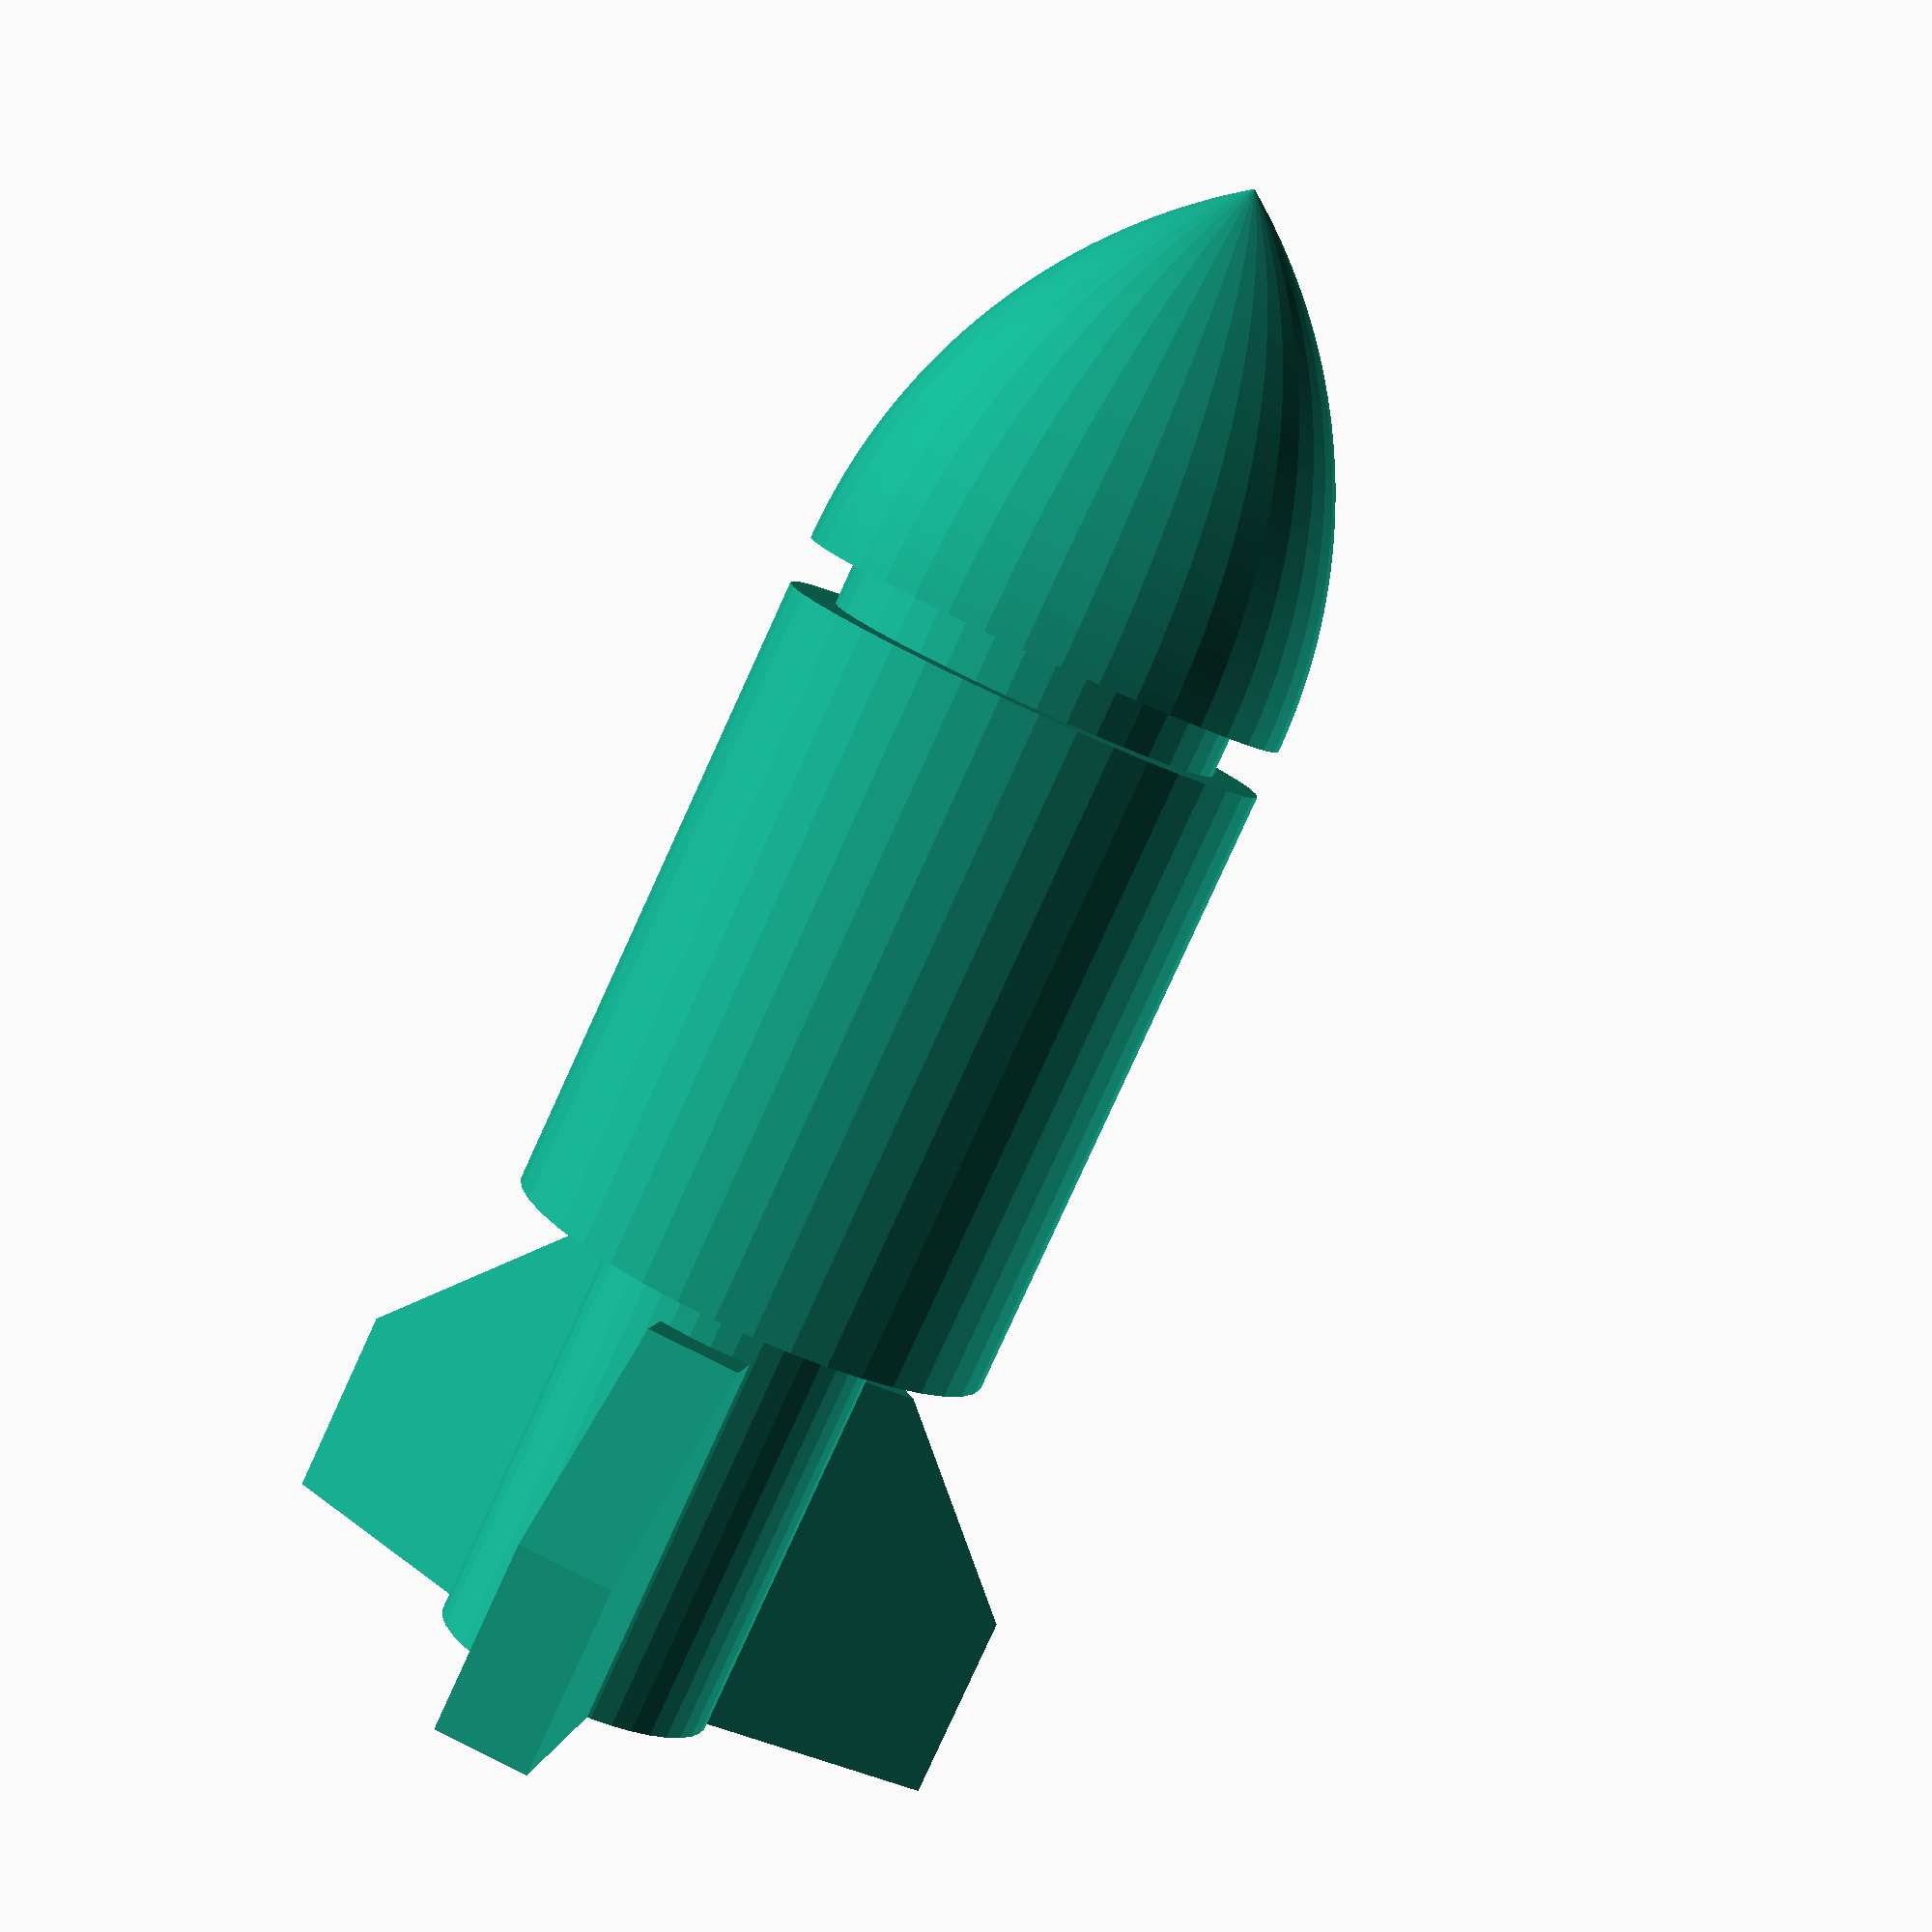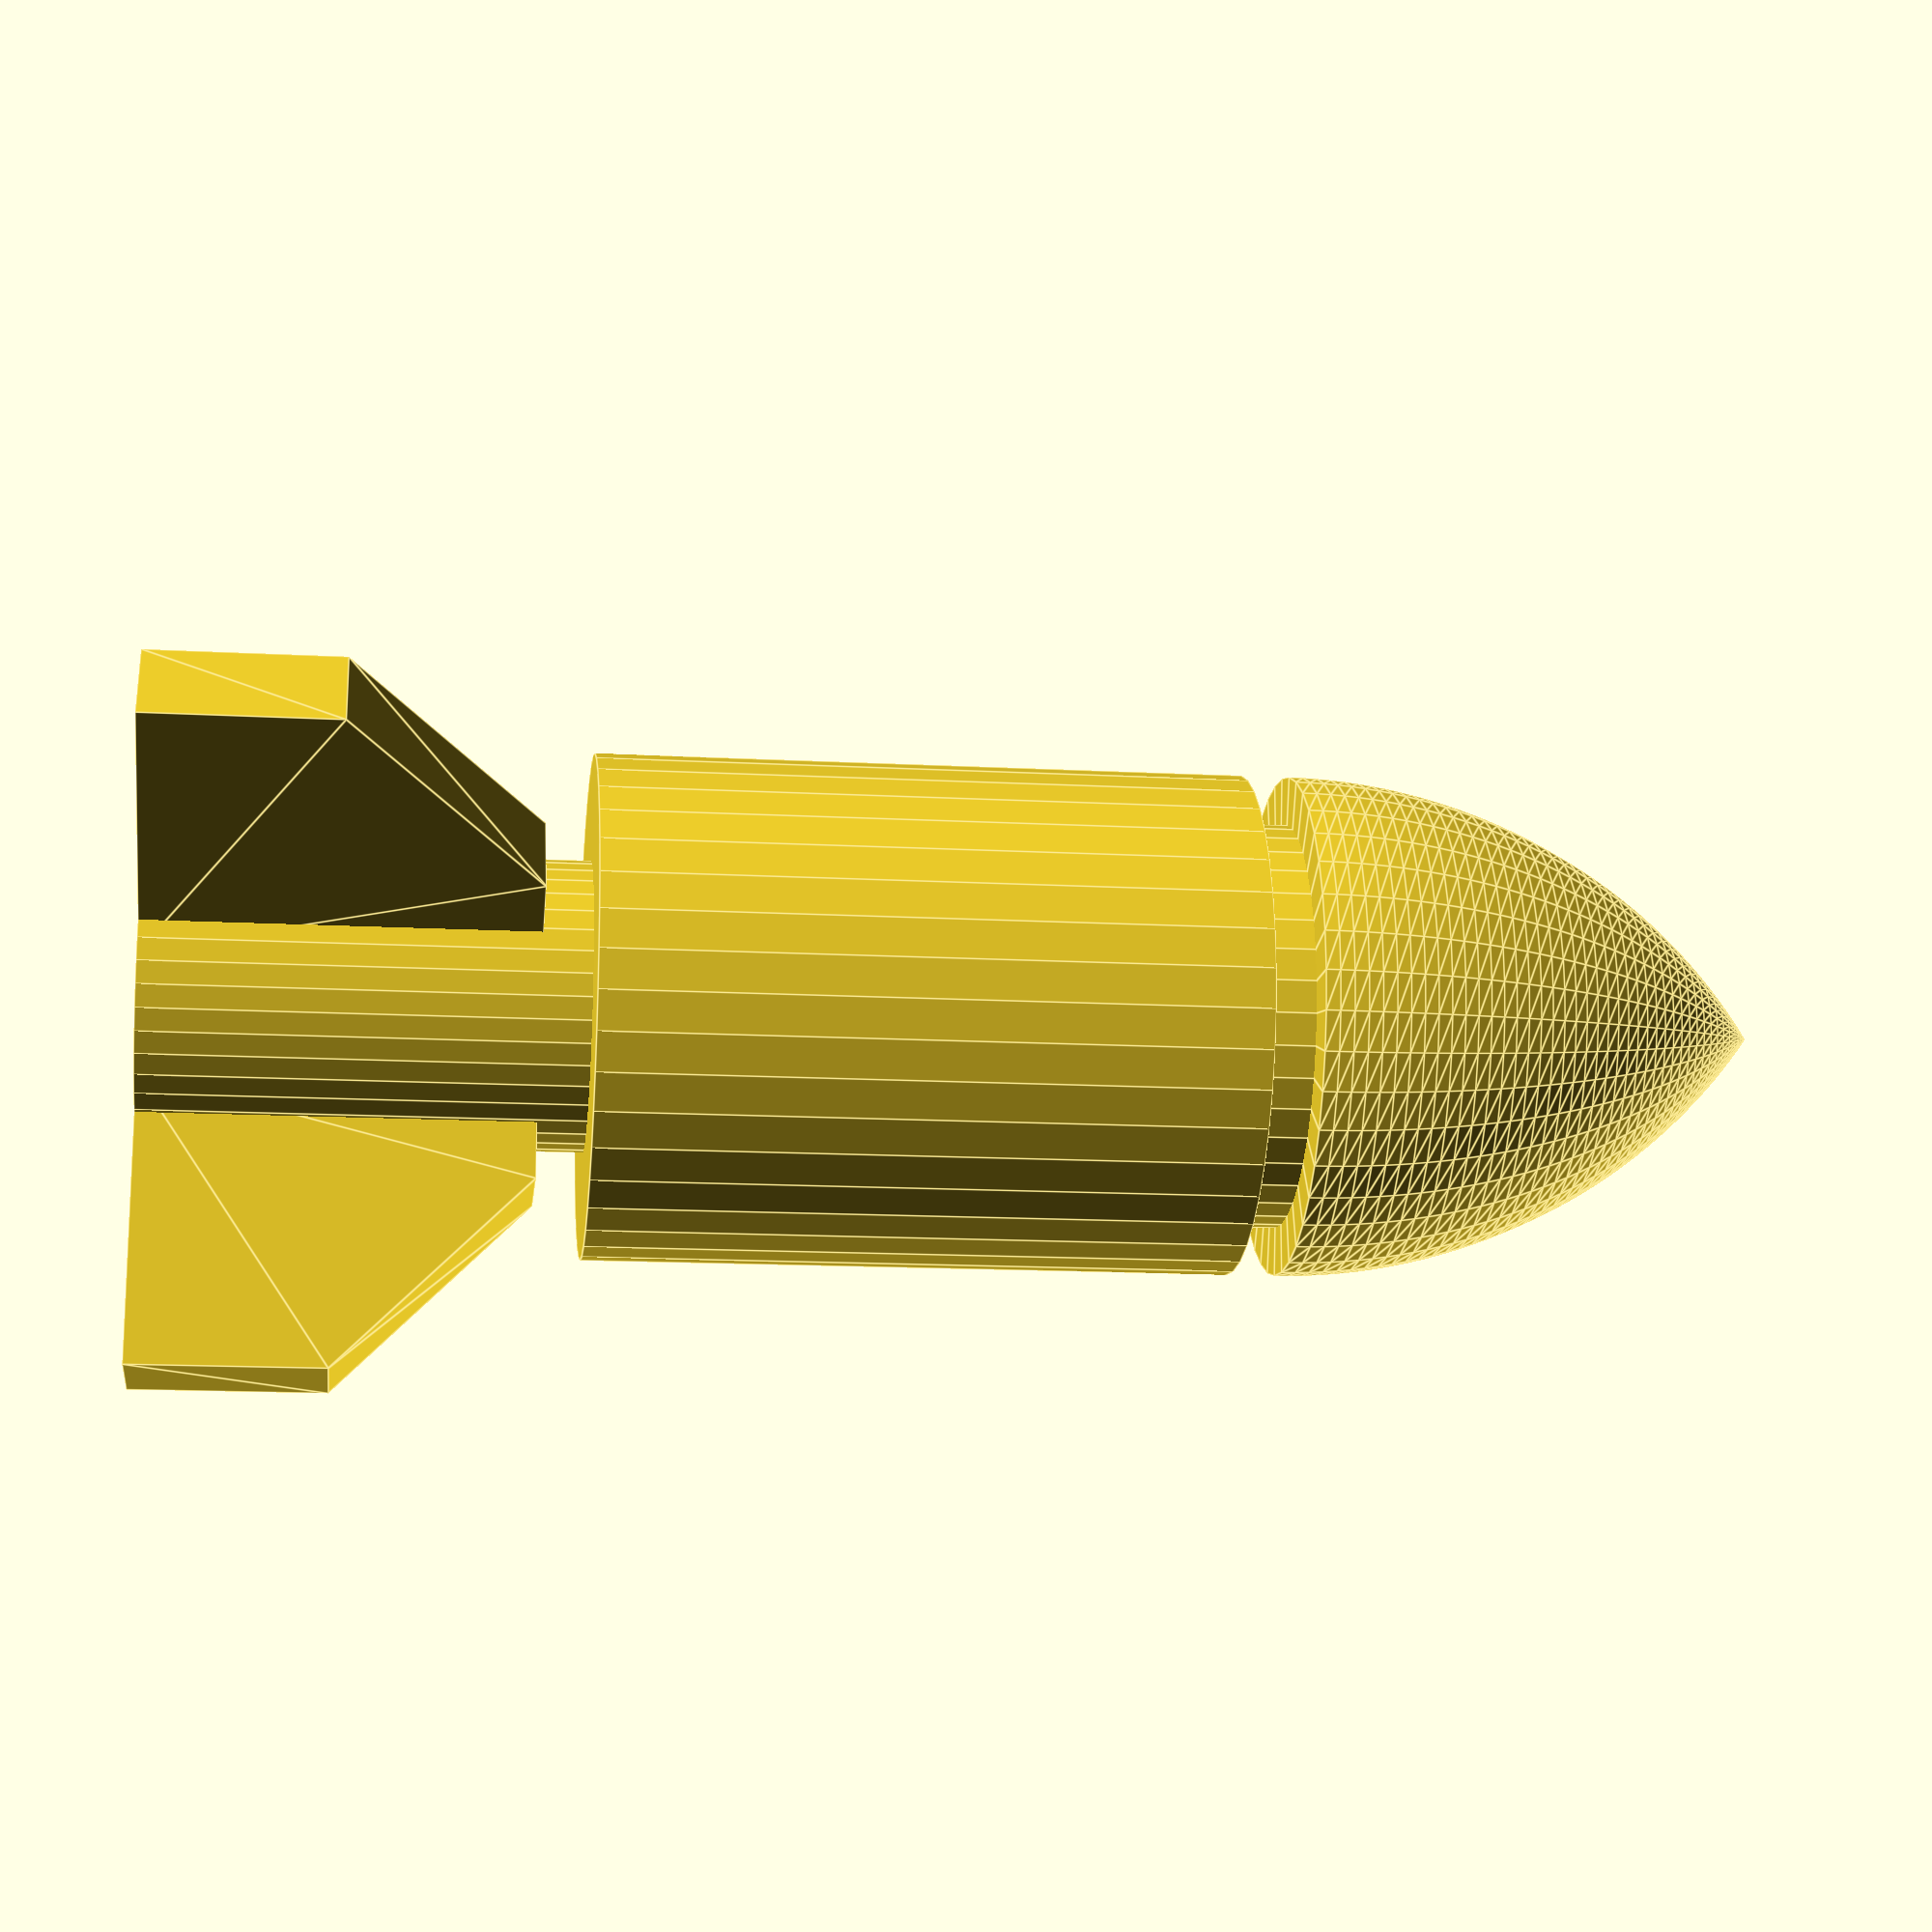
<openscad>
$fn = 40;

module mov(x=0, y=0, z=0)
{
    translate([x, y, z])
    children();
}

module rot(x=0, y=0, z=0)
{
    rotate([x, y, z])
    children();
}

function flatten(l) = [ for (a = l) for (b = a) b ] ;


module Head(diameter=10, length=10)
{
	R = (length*length+diameter*diameter/4)/diameter;
	max_alpha = atan2(length, R-diameter/2);
	delta = max_alpha/$fn;
	curve = [ for (i=[0:$fn-1]) let(a=i*delta) [R*cos(a)-R+diameter/2, R*sin(a)]];
	p = [[[0, 0]], curve, [[0, length]]];
	rotate_extrude() polygon(points=flatten(p));
}

module Fins(n=4, size=4)
{
	p = [[0, 1], [size, 1], [size, size/2], [size/2, size], [0, size], [0, 1]];
	echo(p);
	for (i=[0:n]) rot(i*360/n) 
		linear_extrude(height = 1, center = true) polygon(points=p, convexity = 1);
}


module Missile(diameter=5.2, head=5, body=6.7, fin_size=4, fin_n=4)
{
	mov(z=body+fin_size+1) Head(diameter=diameter, length=head);
	mov(z=fin_size+2.5) cylinder(h=body, d=diameter-1);
	mov(z=fin_size+0.5) cylinder(h=body, d=diameter);
	difference()
	{
		cylinder(h=fin_size+2, d=3);
		mov(z=-1) cylinder(h=fin_size+2, d=1);		
	}
	rot(y=-90) Fins(n=fin_n, size=fin_size);
}

Missile(fin_n=3);
</openscad>
<views>
elev=82.4 azim=69.3 roll=335.4 proj=p view=wireframe
elev=194.0 azim=125.4 roll=277.0 proj=p view=edges
</views>
